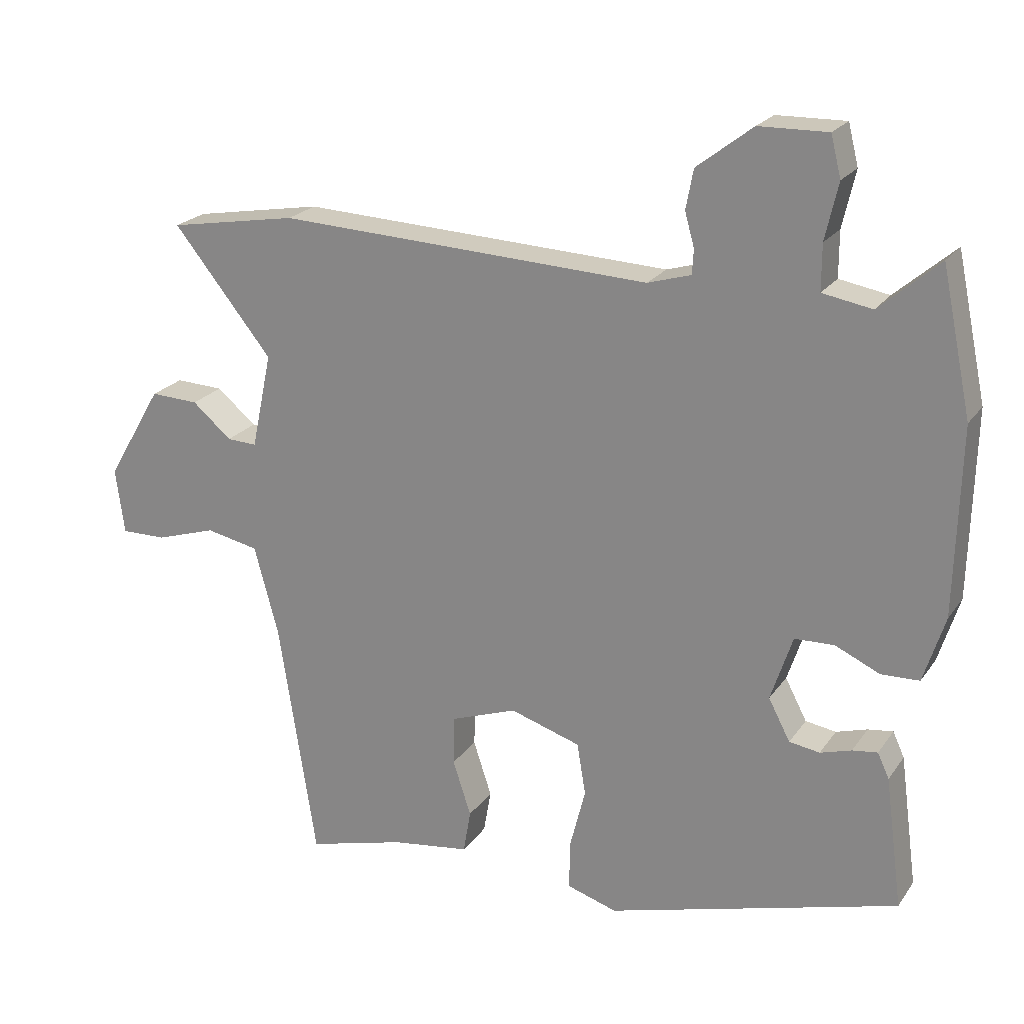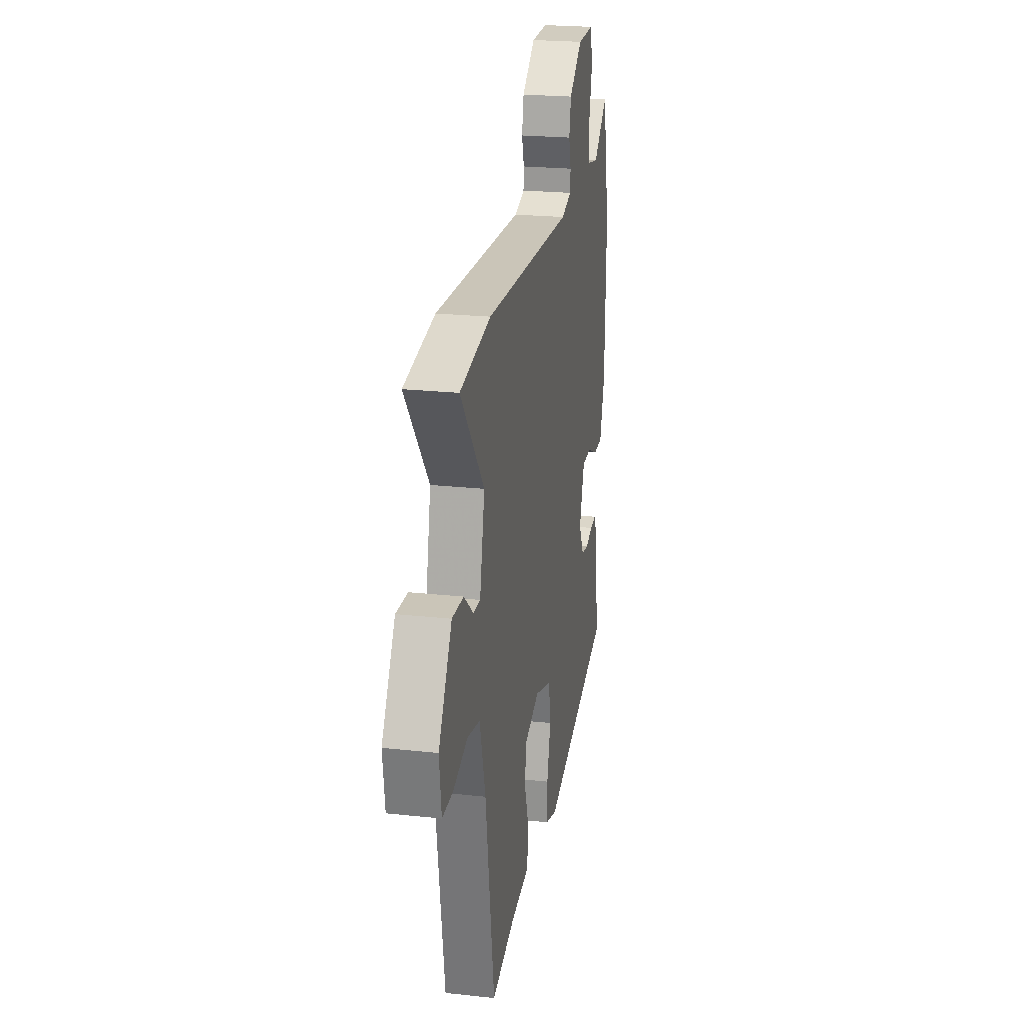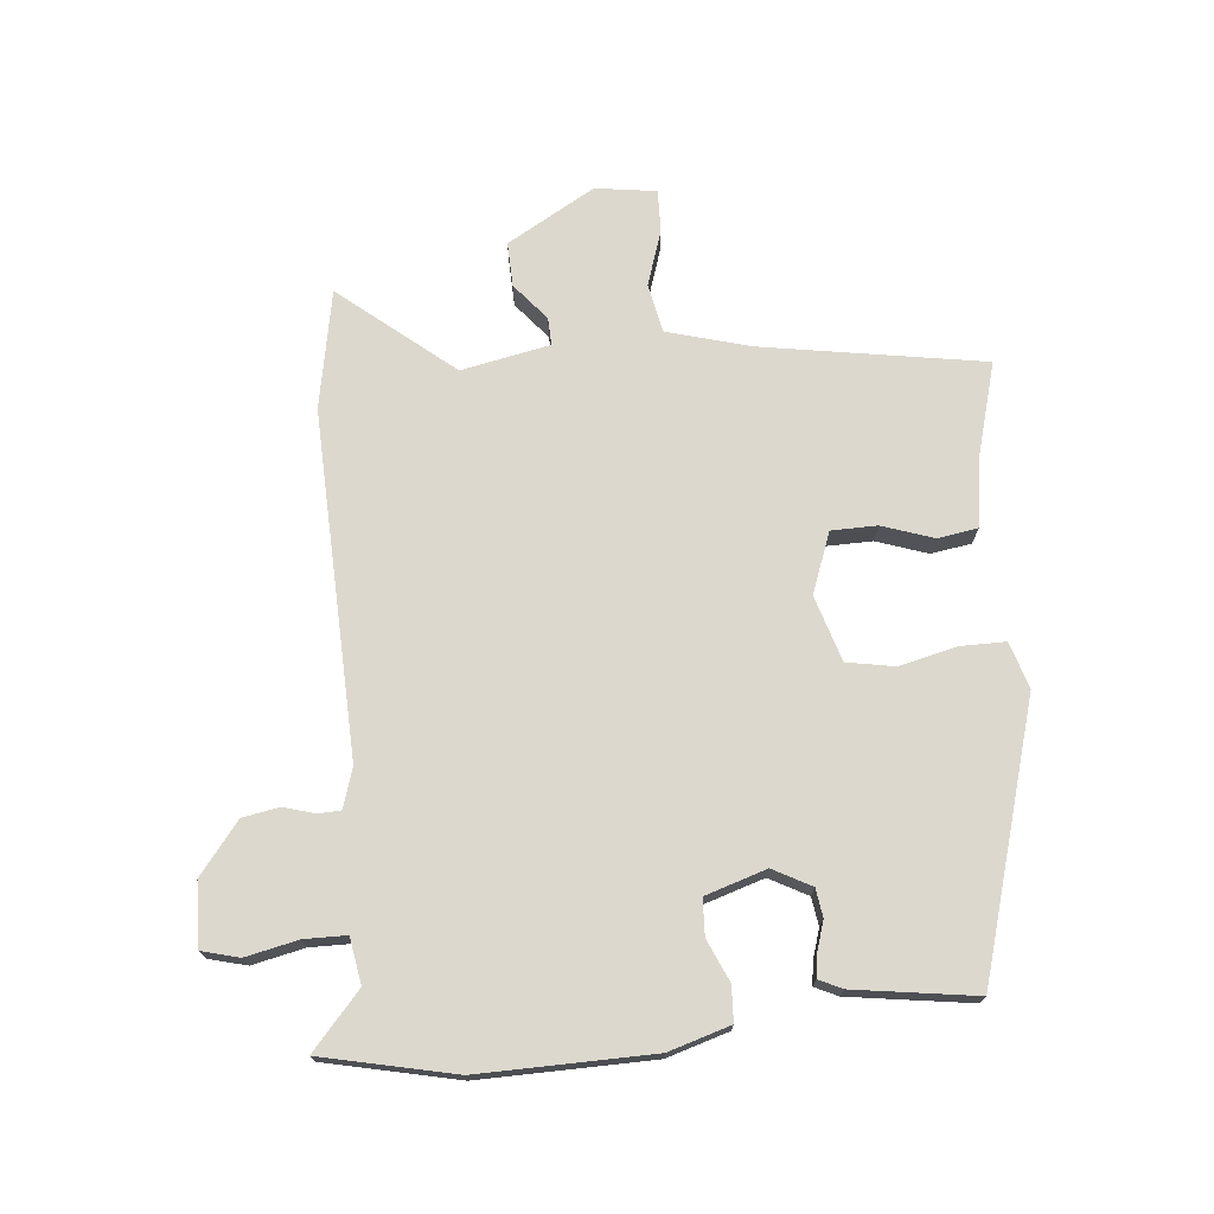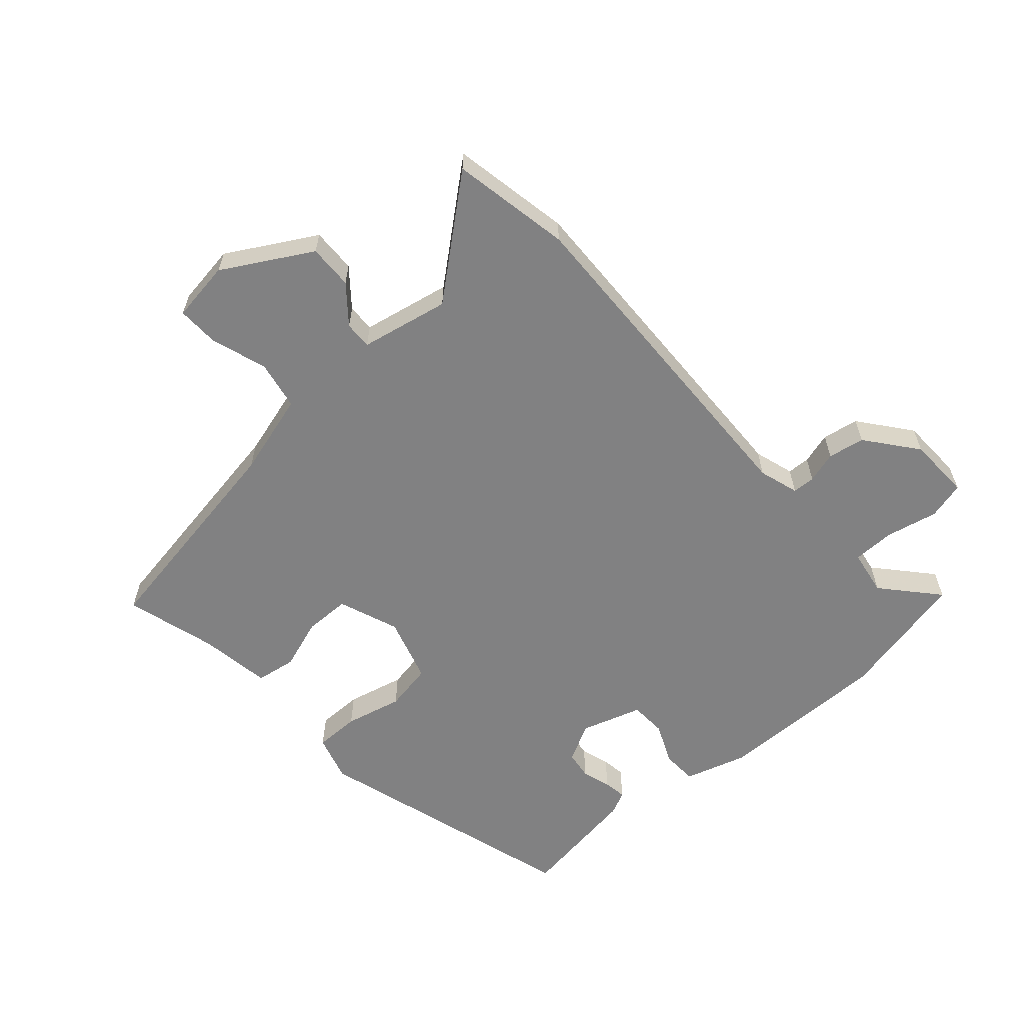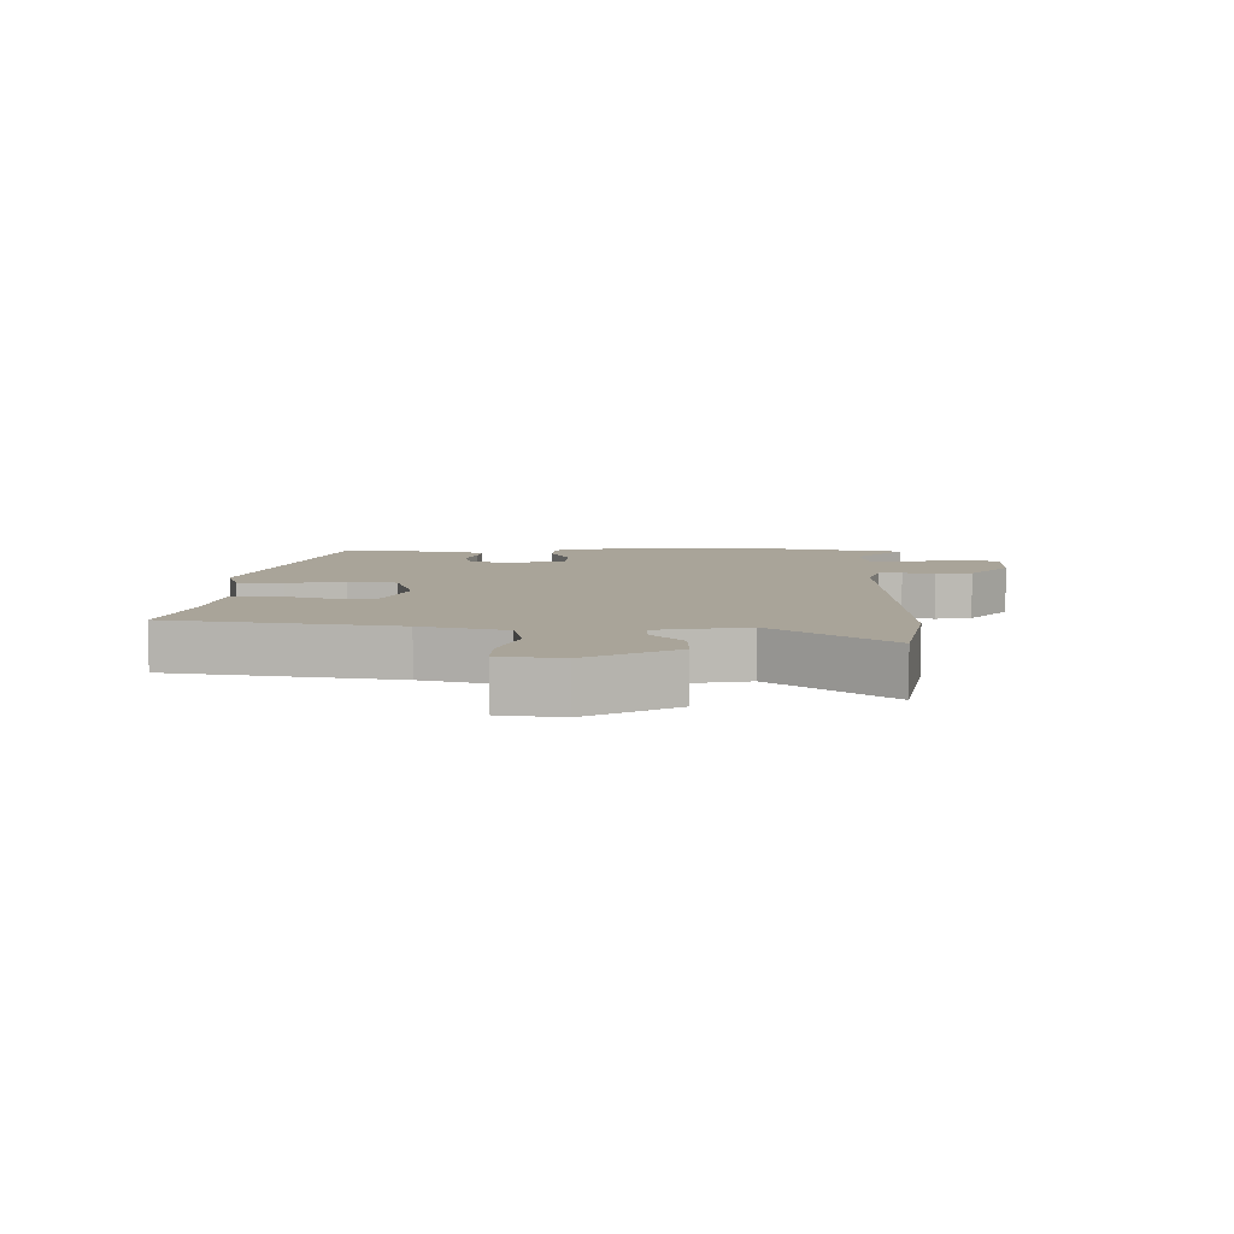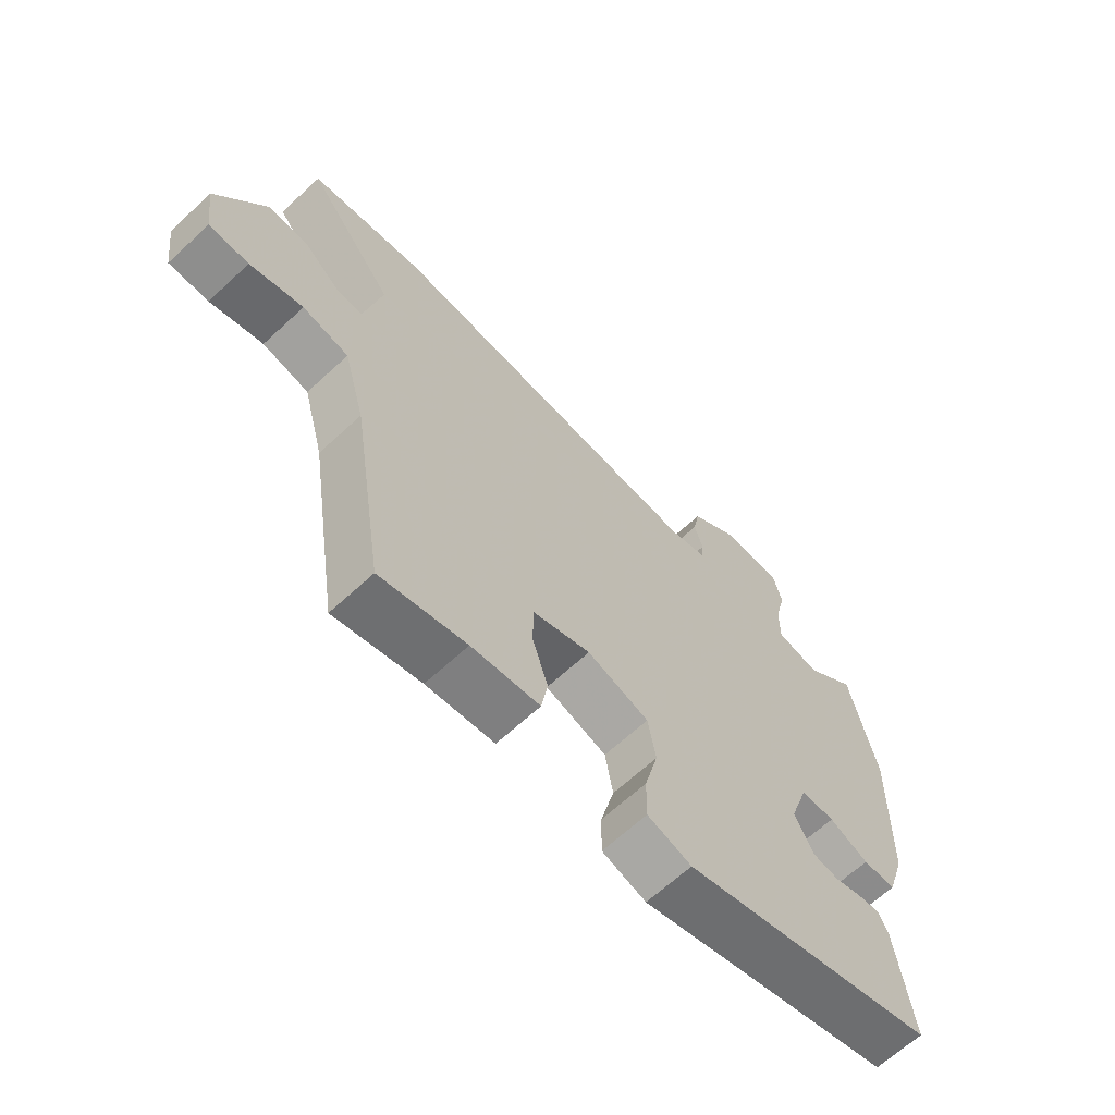
<metadata>
{"format":"obj","ext":"obj","renderer":"f3d","projection":"perspective","resolution":1024,"background":"white","views":[{"elev":22.0,"azim":25.6,"up":"+Z"},{"elev":22.8,"azim":-79.4,"up":"+Z"},{"elev":72.5,"azim":85.2,"up":"+Y"},{"elev":-60.5,"azim":-47.7,"up":"+Y"},{"elev":7.2,"azim":-88.4,"up":"+Y"},{"elev":-65.3,"azim":-47.0,"up":"+Z"}]}
</metadata>
<code>
v 0.487 0.07 0.562
v 0.531 0.07 0.352
v 0.524 0.07 0.077
v 0.493 0.07 -0.021
v 0.437 0.07 -0.023
v 0.371 0.07 0.007
v 0.313 0.07 0.005
v 0.281 0.07 -0.092
v 0.313 0.07 -0.153
v 0.358 0.07 -0.16
v 0.404 0.07 -0.146
v 0.441 0.07 -0.141
v 0.458 0.07 -0.178
v 0.484 0.07 -0.372
v 0.054 0.07 -0.493
v -0.02 0.07 -0.47
v -0.019 0.07 -0.398
v 0.004 0.07 -0.307
v -0.009 0.07 -0.23
v -0.113 0.07 -0.197
v -0.21 0.07 -0.232
v -0.212 0.07 -0.305
v -0.185 0.07 -0.387
v -0.196 0.07 -0.451
v -0.311 0.07 -0.467
v -0.456 0.07 -0.506
v -0.511 0.07 -0.151
v -0.547 0.07 -0.018
v -0.625 0.07 -0.002
v -0.714 0.07 -0.03
v -0.781 0.07 -0.031
v -0.794 0.07 0.066
v -0.712 0.07 0.205
v -0.641 0.07 0.202
v -0.583 0.07 0.153
v -0.539 0.07 0.151
v -0.509 0.07 0.292
v -0.655 0.07 0.473
v -0.465 0.07 0.506
v 0.084 0.07 0.481
v 0.148 0.07 0.5
v 0.15 0.07 0.536
v 0.136 0.07 0.586
v 0.147 0.07 0.644
v 0.229 0.07 0.707
v 0.33 0.07 0.709
v 0.345 0.07 0.649
v 0.326 0.07 0.566
v 0.326 0.07 0.499
v 0.399 0.07 0.486
v 0.487 0 0.562
v 0.531 0 0.352
v 0.524 0 0.077
v 0.493 0 -0.021
v 0.437 0 -0.023
v 0.371 0 0.007
v 0.313 0 0.005
v 0.281 0 -0.092
v 0.313 0 -0.153
v 0.358 0 -0.16
v 0.404 0 -0.146
v 0.441 0 -0.141
v 0.458 0 -0.178
v 0.484 0 -0.372
v 0.054 0 -0.493
v -0.02 0 -0.47
v -0.019 0 -0.398
v 0.004 0 -0.307
v -0.009 0 -0.23
v -0.113 0 -0.197
v -0.21 0 -0.232
v -0.212 0 -0.305
v -0.185 0 -0.387
v -0.196 0 -0.451
v -0.311 0 -0.467
v -0.456 0 -0.506
v -0.511 0 -0.151
v -0.547 0 -0.018
v -0.625 0 -0.002
v -0.714 0 -0.03
v -0.781 0 -0.031
v -0.794 0 0.066
v -0.712 0 0.205
v -0.641 0 0.202
v -0.583 0 0.153
v -0.539 0 0.151
v -0.509 0 0.292
v -0.655 0 0.473
v -0.465 0 0.506
v 0.084 0 0.481
v 0.148 0 0.5
v 0.15 0 0.536
v 0.136 0 0.586
v 0.147 0 0.644
v 0.229 0 0.707
v 0.33 0 0.709
v 0.345 0 0.649
v 0.326 0 0.566
v 0.326 0 0.499
v 0.399 0 0.486
f 45 46 47 48
f 45 48 49
f 42 43 44 45
f 41 42 45 49
f 40 41 49 50
f 37 38 39 40
f 36 37 40 50
f 32 33 34 35
f 32 35 36
f 29 30 31 32
f 28 29 32 36
f 27 28 36 50
f 25 26 27
f 22 23 24 25
f 21 22 25 27
f 20 21 27 50
f 15 16 17 18
f 15 18 19
f 14 15 19
f 10 11 12 13
f 9 10 13 14
f 3 4 5 6
f 3 6 7
f 2 3 7
f 1 2 7
f 50 1 7 8
f 9 14 19 20
f 8 9 20
f 8 20 50
f 98 97 96 95
f 99 98 95
f 95 94 93 92
f 99 95 92 91
f 100 99 91 90
f 90 89 88 87
f 100 90 87 86
f 85 84 83 82
f 86 85 82
f 82 81 80 79
f 86 82 79 78
f 100 86 78 77
f 77 76 75
f 75 74 73 72
f 77 75 72 71
f 100 77 71 70
f 68 67 66 65
f 69 68 65
f 69 65 64
f 63 62 61 60
f 64 63 60 59
f 56 55 54 53
f 57 56 53
f 57 53 52
f 57 52 51
f 58 57 51 100
f 70 69 64 59
f 70 59 58
f 100 70 58
f 1 51 52 2
f 2 52 53 3
f 3 53 54 4
f 4 54 55 5
f 5 55 56 6
f 6 56 57 7
f 7 57 58 8
f 8 58 59 9
f 9 59 60 10
f 10 60 61 11
f 11 61 62 12
f 12 62 63 13
f 13 63 64 14
f 14 64 65 15
f 15 65 66 16
f 16 66 67 17
f 17 67 68 18
f 18 68 69 19
f 19 69 70 20
f 20 70 71 21
f 21 71 72 22
f 22 72 73 23
f 23 73 74 24
f 24 74 75 25
f 25 75 76 26
f 26 76 77 27
f 27 77 78 28
f 28 78 79 29
f 29 79 80 30
f 30 80 81 31
f 31 81 82 32
f 32 82 83 33
f 33 83 84 34
f 34 84 85 35
f 35 85 86 36
f 36 86 87 37
f 37 87 88 38
f 38 88 89 39
f 39 89 90 40
f 40 90 91 41
f 41 91 92 42
f 42 92 93 43
f 43 93 94 44
f 44 94 95 45
f 45 95 96 46
f 46 96 97 47
f 47 97 98 48
f 48 98 99 49
f 49 99 100 50
f 50 100 51 1

</code>
